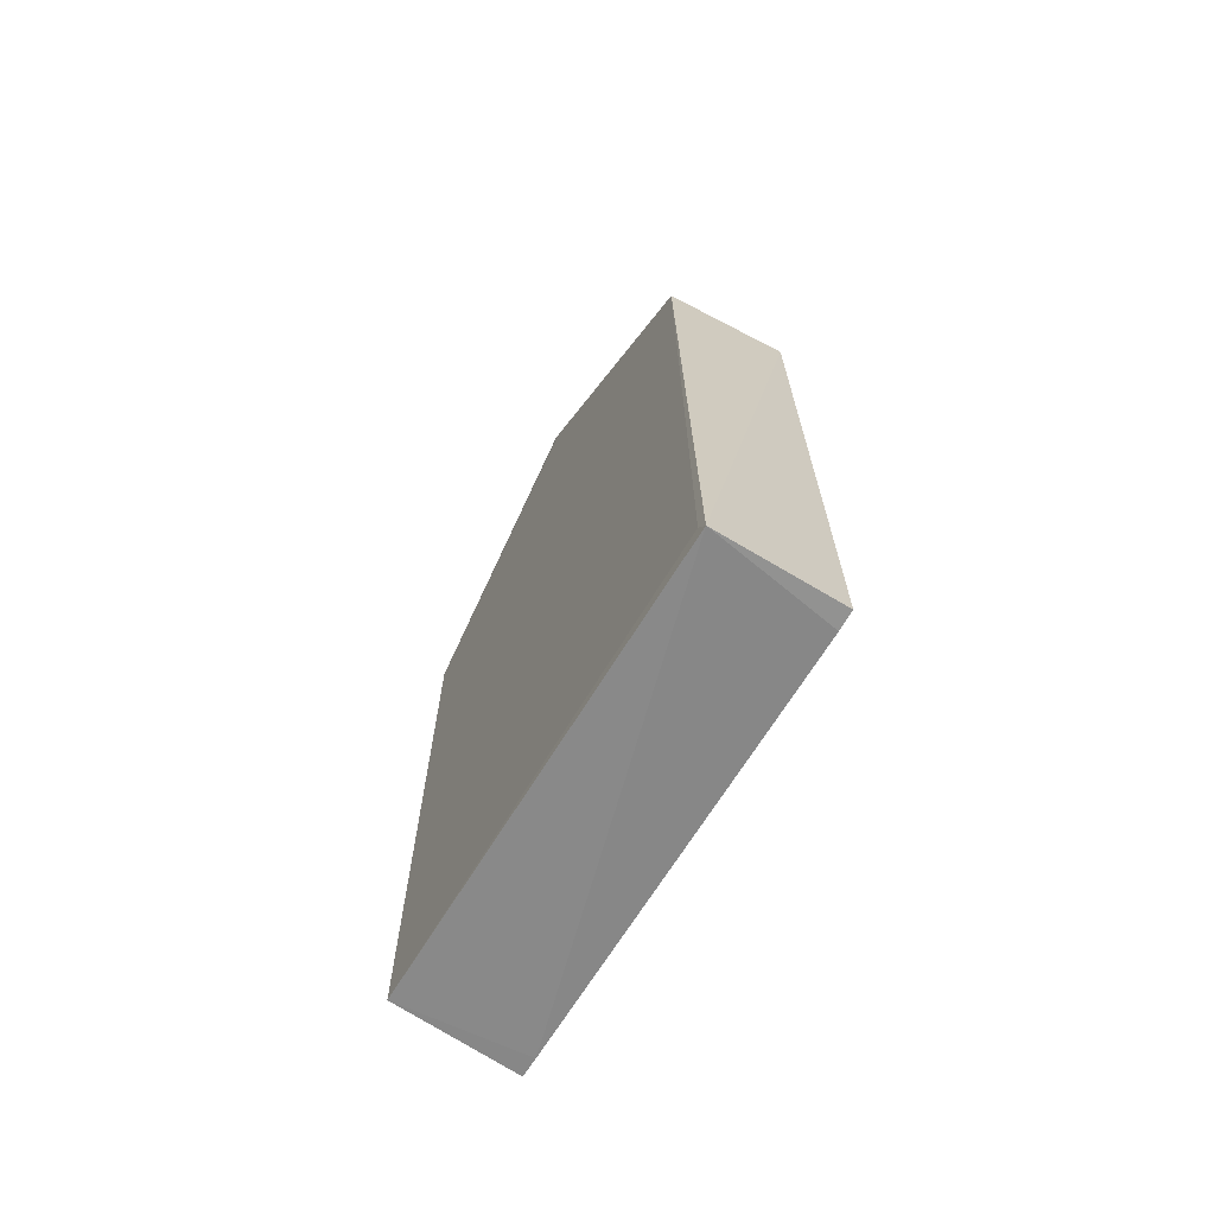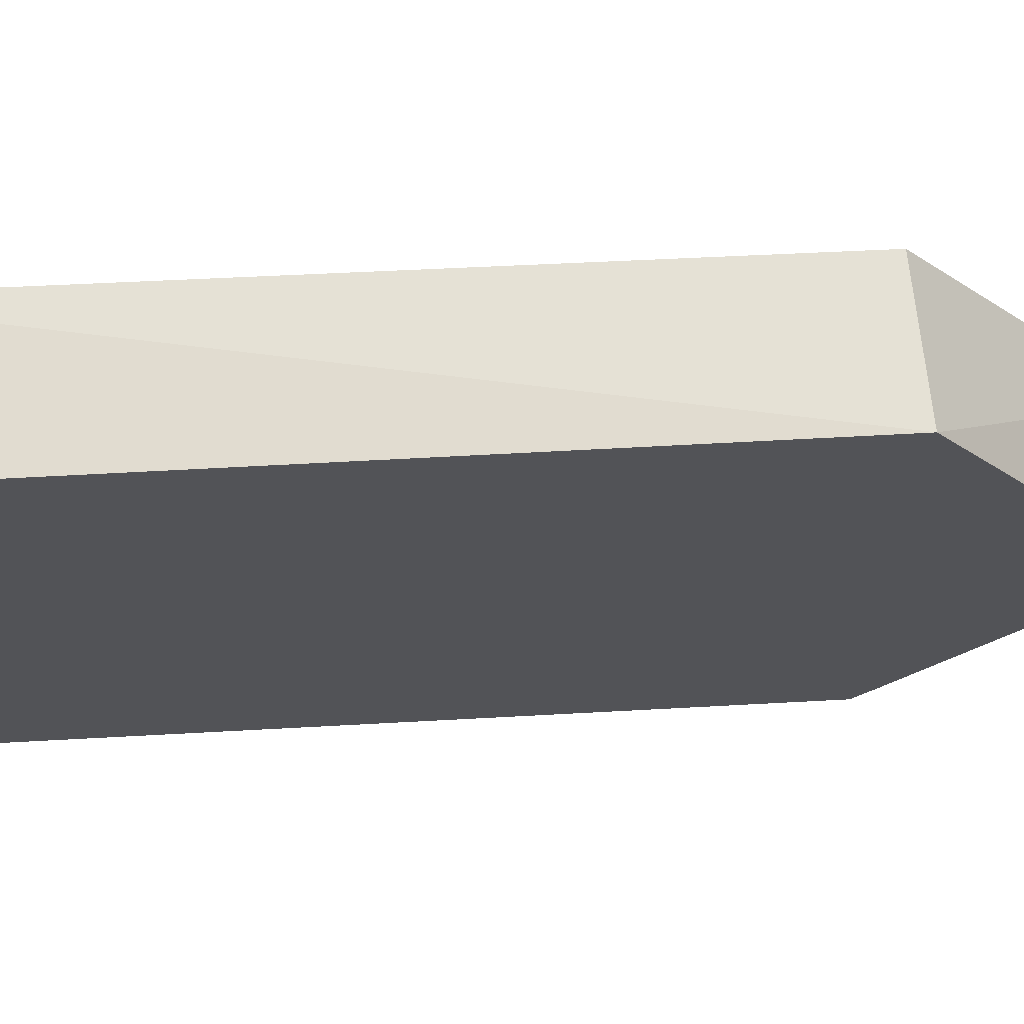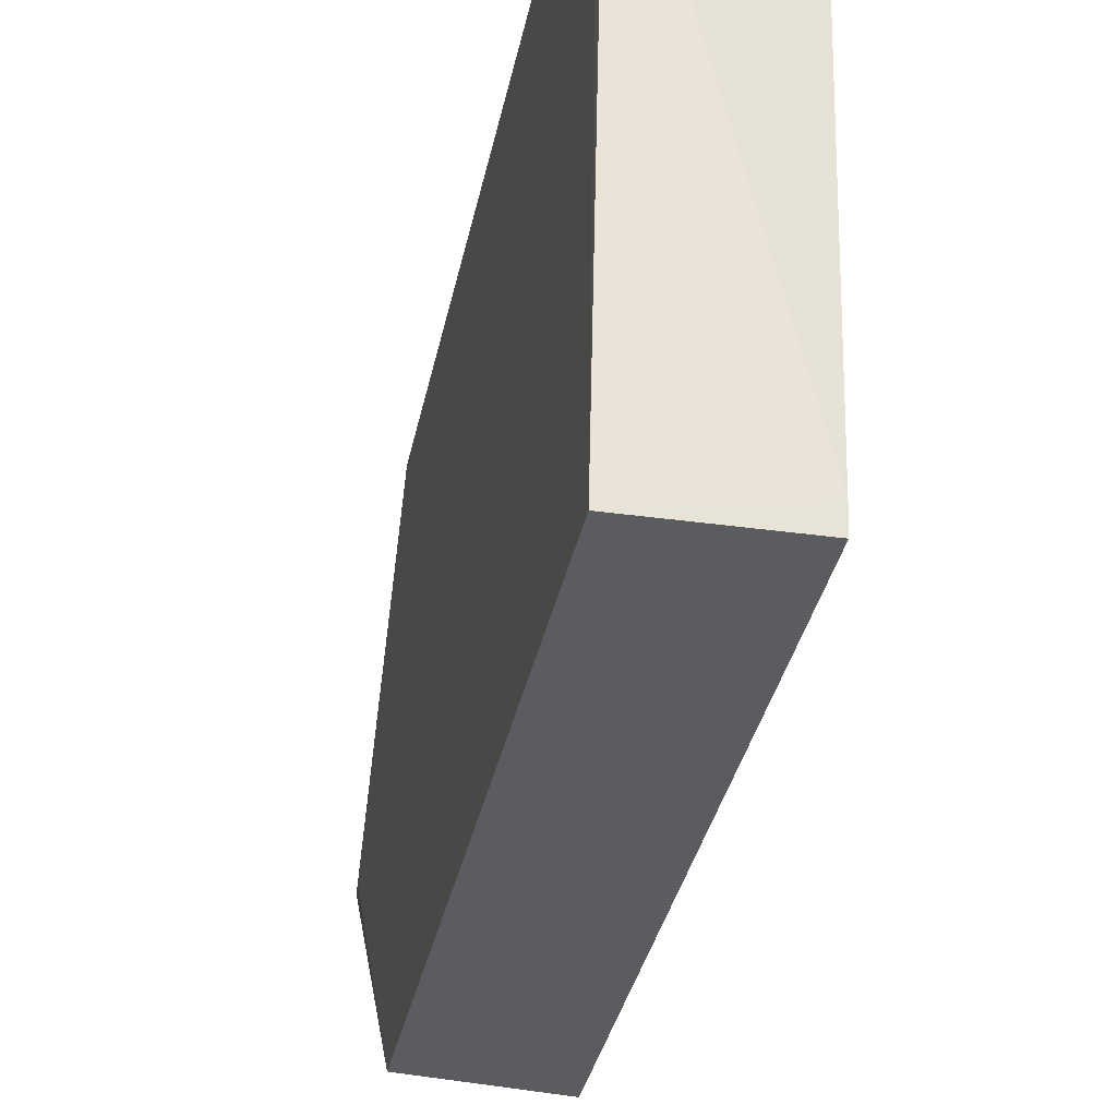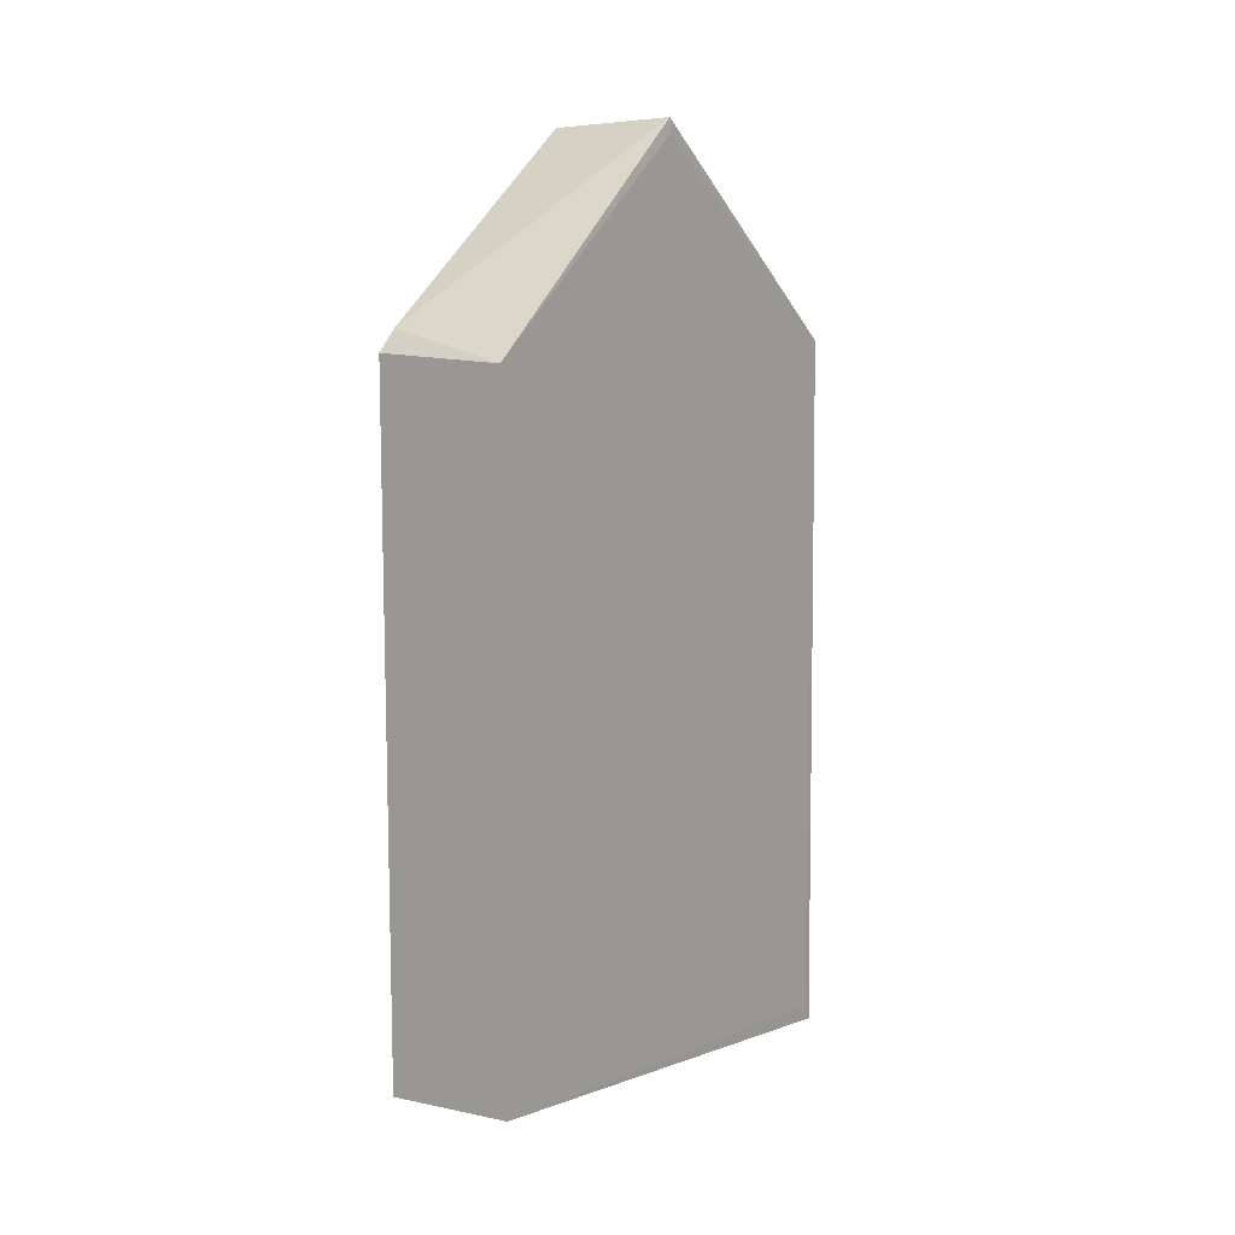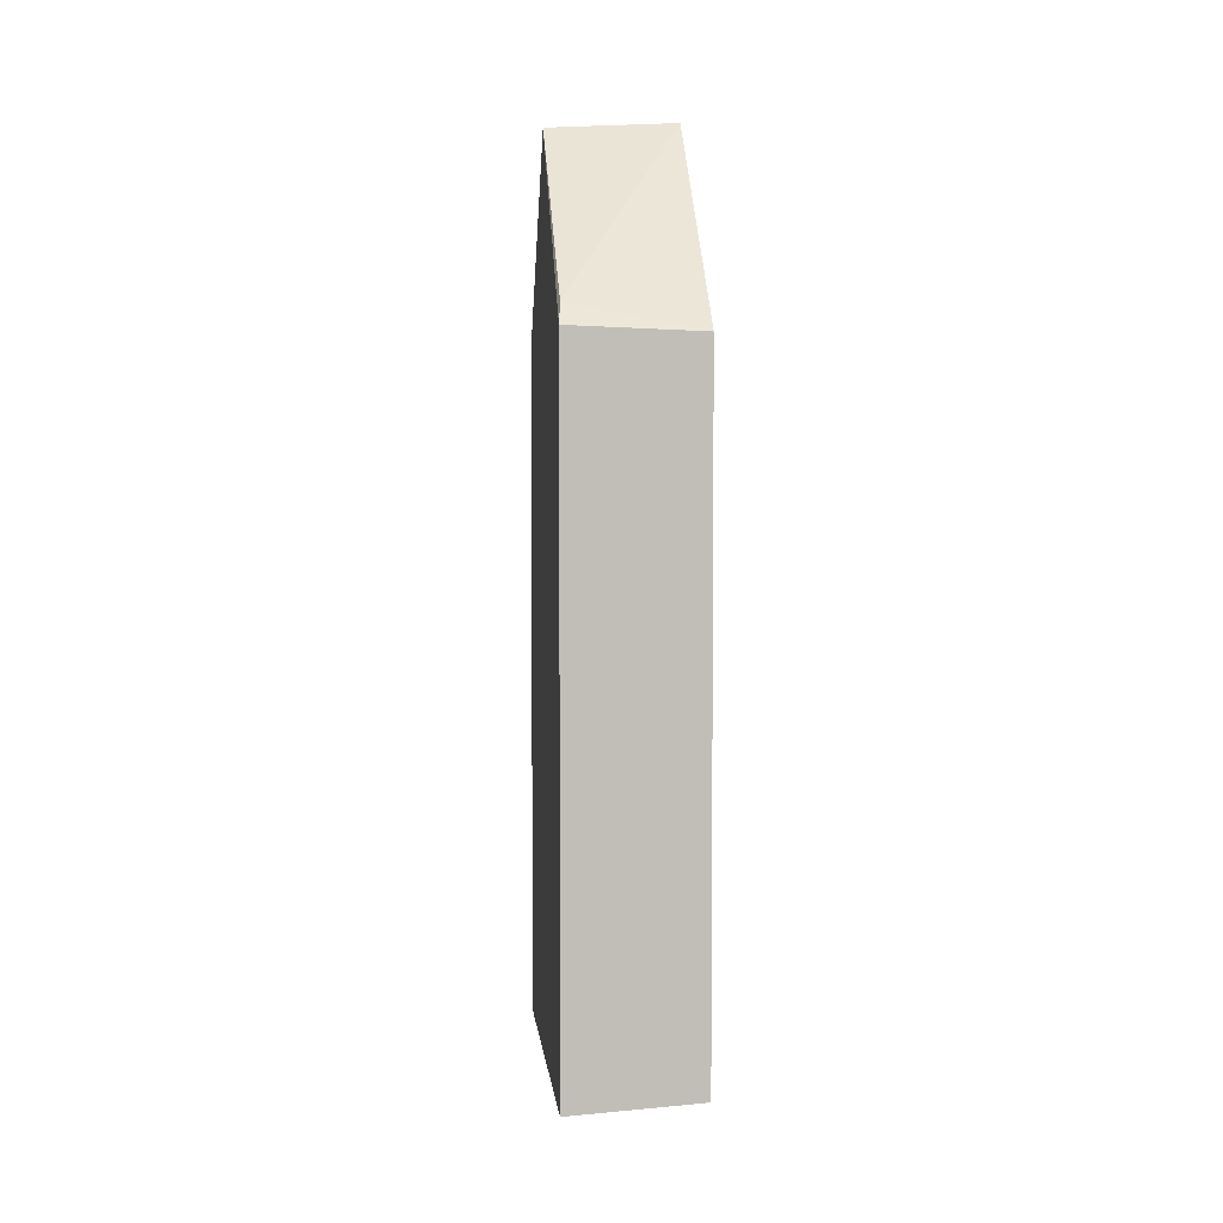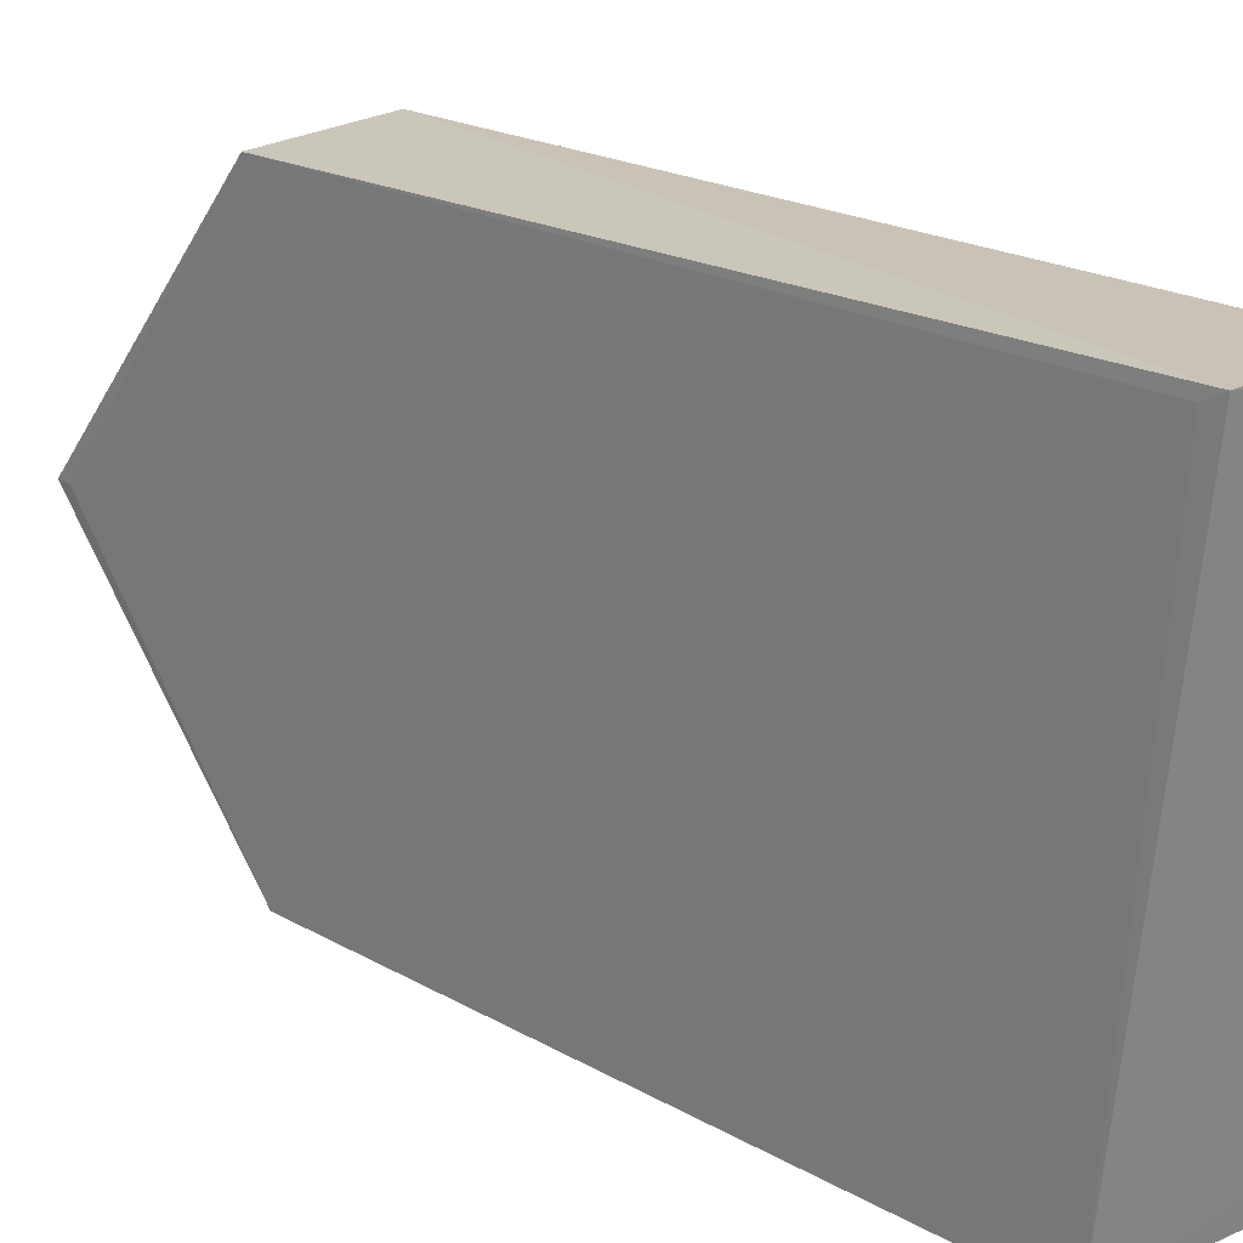
<metadata>
{"format":"obj","ext":"obj","renderer":"f3d","projection":"perspective","resolution":1024,"background":"white","views":[{"elev":-67.8,"azim":150.0,"up":"+Z"},{"elev":67.3,"azim":-93.1,"up":"+Y"},{"elev":-34.1,"azim":168.8,"up":"+Y"},{"elev":10.0,"azim":36.6,"up":"+Z"},{"elev":4.4,"azim":-4.8,"up":"+Z"},{"elev":20.7,"azim":135.7,"up":"+Y"}]}
</metadata>
<code>
o convex_8
v 2573 2805 937.2
v 2547 2708 807.1
v 2547 2712 806.5
v 2547 2756 976.5
v 2573 2709 937.2
v 2573 2807 797.6
v 2547 2806 799.3
v 2573 2709 808.6
v 2547 2806 938.1
v 2547 2708 938.1
v 2572 2756 977.7
v 2548 2711 942
v 2573 2805 801
v 2547 2802 799.3
v 2573 2756 974.9
f 1 11 15
f 3 2 4
f 3 4 7
f 2 3 8
f 1 5 8
f 5 2 8
f 3 6 8
f 1 6 9
f 6 7 9
f 7 4 9
f 4 2 10
f 2 5 10
f 1 9 11
f 9 4 11
f 11 4 12
f 4 10 12
f 10 5 12
f 5 11 12
f 6 1 13
f 1 8 13
f 8 6 13
f 6 3 14
f 7 6 14
f 3 7 14
f 5 1 15
f 11 5 15

</code>
